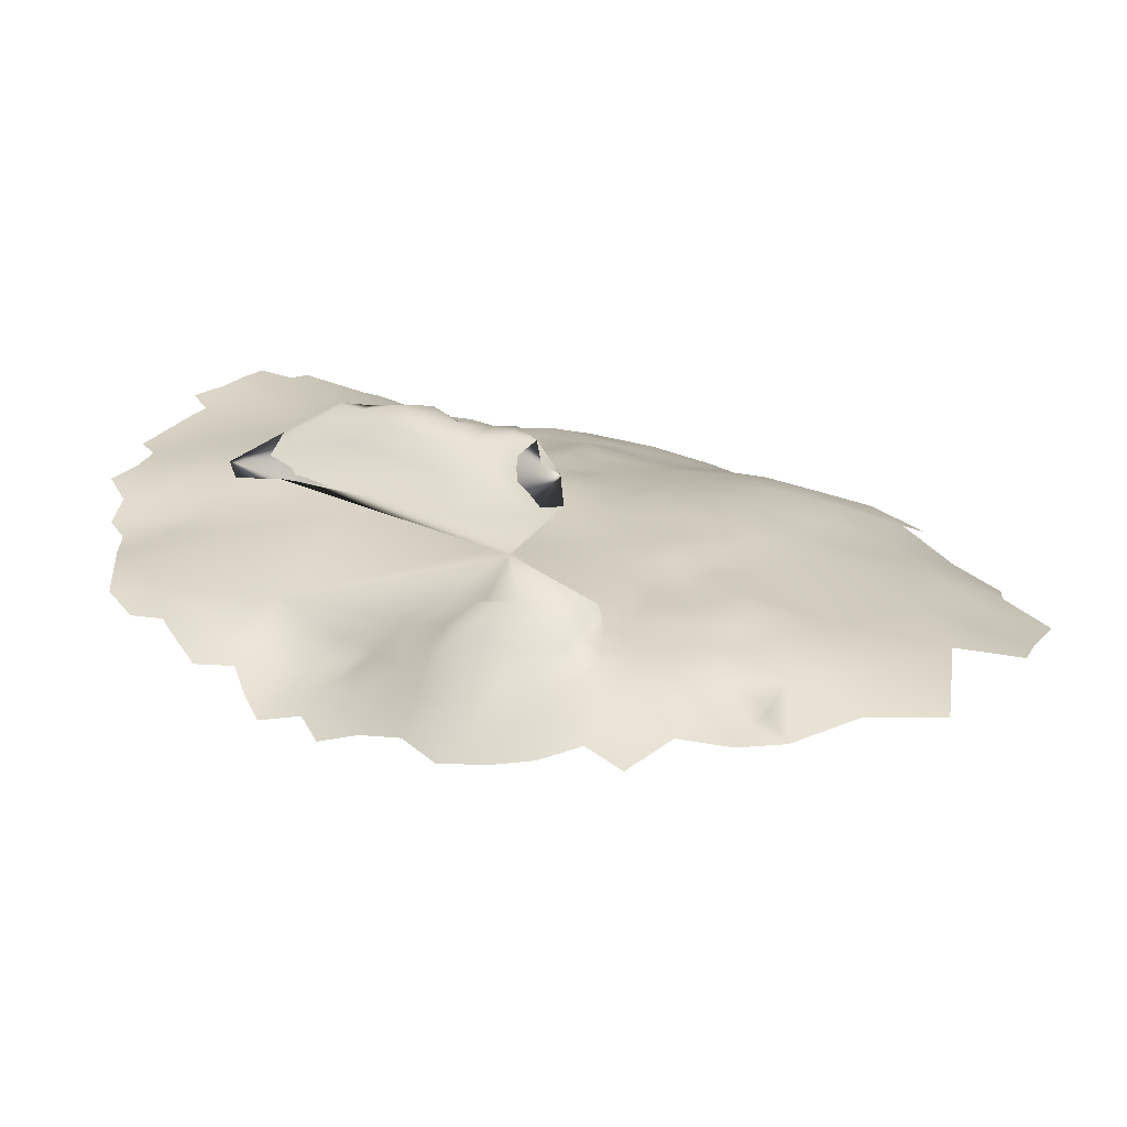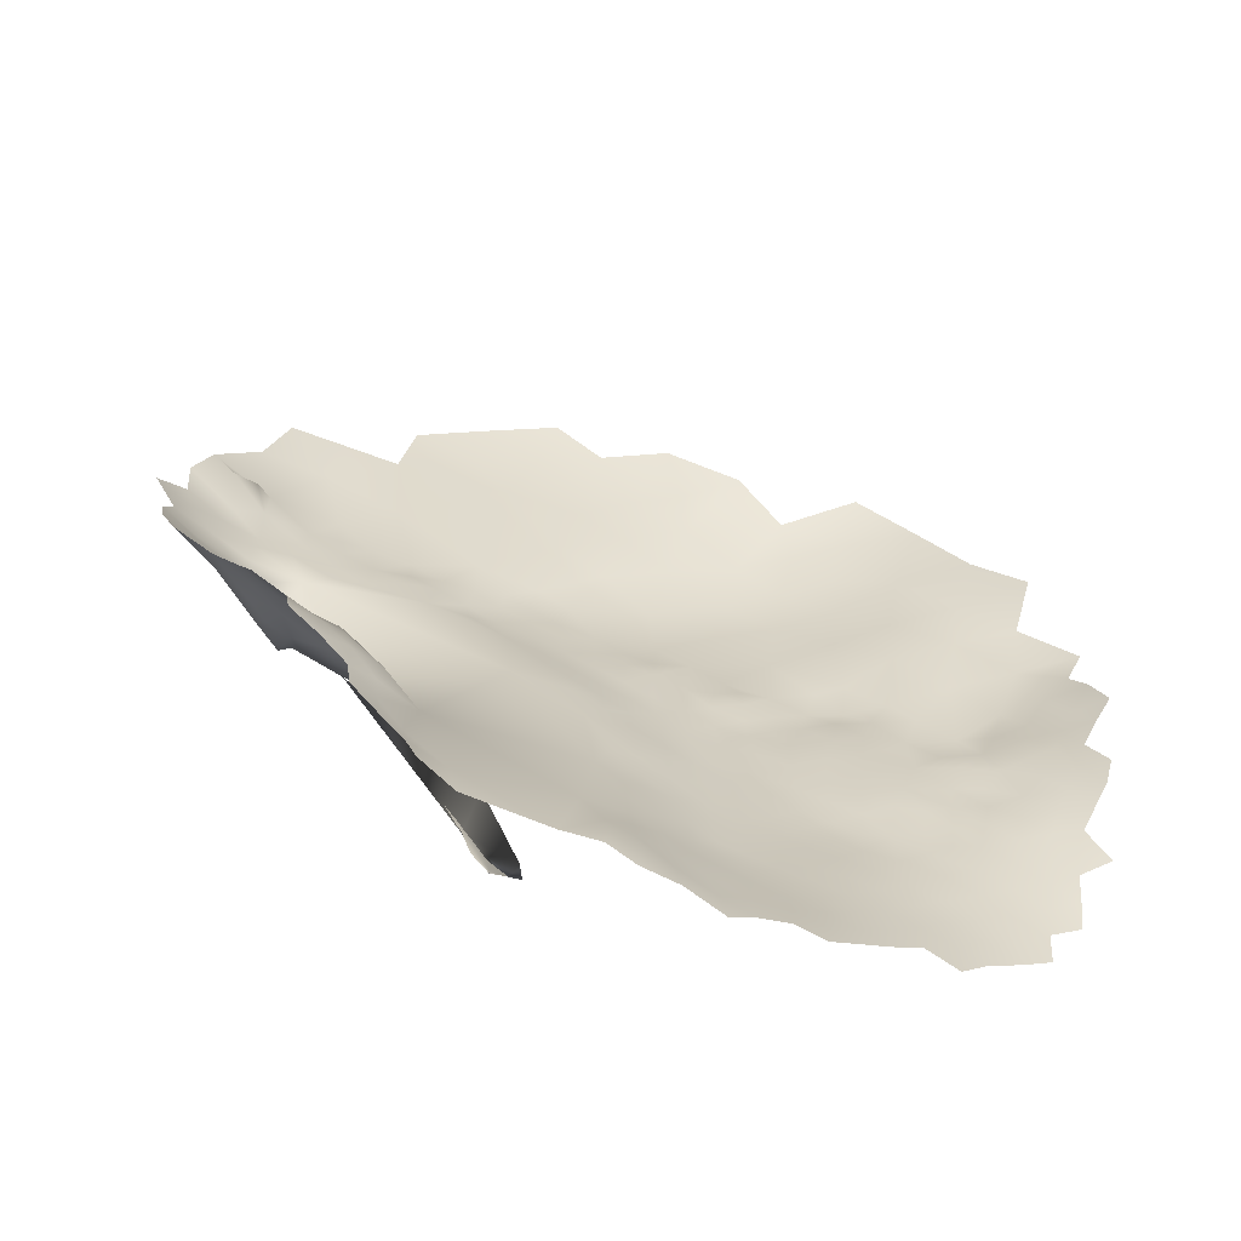
<metadata>
{"format":"obj","ext":"obj","renderer":"f3d","projection":"perspective","resolution":1024,"background":"white","views":[{"elev":44.6,"azim":94.1,"up":"+Z"},{"elev":-67.7,"azim":143.3,"up":"+Y"}]}
</metadata>
<code>
v -215.3 840.5 -64.73
v -214.8 845.4 -64
v -214.6 850.4 -63.07
v -218.8 848.1 -64.61
v -218.5 843.2 -65.2
v -210.7 843.1 -63.77
v -210.4 847.9 -62.97
v -210.2 852.7 -62.28
v -210.1 857.3 -61.49
v -213.9 855.4 -62.4
v -206.5 850.7 -62.28
v -206.5 855 -61.36
v -206.5 846.6 -62.95
v -203.1 848.3 -62.13
v -203.2 852.1 -61.4
v -213.8 860.1 -61.57
v -213.7 864.8 -61.15
v -217.2 862.8 -61.97
v -216.8 867.5 -61.55
v -220.3 865.5 -62.93
v -220.4 861.1 -63.25
v -223.5 859.5 -64.75
v -223.4 863.8 -64.38
v -226.4 862.1 -65.95
v -226.5 858 -66.23
v -223.2 855.7 -64.99
v -220.4 857.8 -63.59
v -226.3 854 -66.47
v -222.8 851.7 -65.38
v -219 853.9 -63.72
v -229.3 856.5 -67.59
v -229.4 852.3 -67.9
v -225.9 850.2 -66.81
v -229.2 860.9 -67.35
v -229 865.3 -66.97
v -232.4 859.3 -68.75
v -232.5 854.8 -68.94
v -222.8 848.2 -65.95
v -217.2 858.9 -62.3
v -229 848.4 -68.09
v -232.6 850.5 -69.15
v -235.9 853 -70.19
v -235.9 848.6 -70.29
v -232.3 846.4 -69.25
v -239.3 851.2 -71.3
v -239.5 846.3 -71.27
v -228.4 844.3 -68.28
v -225.3 846.5 -67.13
v -216.4 872.6 -61.17
v -220.1 870.3 -62.59
v -212.7 870.2 -60.48
v -222.2 844.5 -66.29
v -210.2 862.3 -60.8
v -219.8 875.1 -62.35
v -223.2 873 -63.88
v -223.2 868.6 -64
v -232.1 863.8 -68.56
v -228.9 869.7 -66.66
v -225.4 842.3 -67.67
v -235.7 857.4 -70.07
v -235.4 862 -70.1
v -238.9 860 -71.43
v -239.1 855.6 -71.27
v -216.1 877.5 -60.92
v -215.8 882.1 -60.61
v -219.4 880 -62
v -212.5 875.6 -60.1
v -212.4 880 -59.91
v -212.4 884.3 -59.61
v -209 878.2 -59.01
v -209 882.4 -58.85
v -209 873.9 -59.2
v -205.9 877.3 -58.12
v -205.9 881.2 -58.01
v -208.9 870.1 -59.57
v -204.1 872.2 -58.15
v -209.1 886.8 -58.46
v -205.9 885 -57.83
v -205.6 889.1 -57.47
v -200.6 890.9 -39.53
v -200.7 893.9 -39.56
v -205.5 893.3 -57.08
v -208.8 891.3 -58.04
v -203.3 885.5 -56.88
v -202.5 891.5 -56.48
v -200.9 886.9 -39.47
v -206.8 859.3 -60.63
v -219 884.7 -61.79
v -215.5 886.6 -60.36
v -202.4 844.8 -62.35
v -205.8 842.6 -63.18
v -198.1 845.2 -60.59
v -242.9 853.8 -72.53
v -242.7 858.2 -72.8
v -246.2 856.1 -74.01
v -246.4 851.8 -73.46
v -242.8 849.7 -72.23
v -249.6 853.7 -74.94
v -226.2 866.9 -65.49
v -222.9 877.7 -63.74
v -201.3 857.8 -59.53
v -206.7 864.2 -59.87
v -226.2 875.3 -65.39
v -235 866.5 -69.97
v -210 866.8 -60.26
v -249.3 857.8 -75.74
v -249.2 861.9 -76.71
v -252.3 859.5 -77.68
v -252 863.4 -78.84
v -226.1 871.3 -65.26
v -229.1 873.7 -66.84
v -222.4 882.8 -63.56
v -183.9 850 -56.76
v -167.5 867.6 -55.36
v -171.3 865.5 -55.55
v -163.1 874.9 -53.43
v -167.4 872.6 -54.19
v -171.2 870.3 -54.97
v -238.5 864.5 -71.71
v -207.1 868.2 -59.39
v -212.2 888.8 -59.13
v -225.7 880.2 -65.51
v -175.7 858.9 -55.68
v -242.2 862.2 -73.2
v -188.3 846.5 -57.53
v -246 860.2 -74.65
v -246 864.2 -75.52
v -249 865.9 -77.67
v -218.6 889.1 -61.72
v -199.9 867.3 -44.33
v -231.6 871.8 -68.26
v -228.9 877.8 -67.31
v -234.5 871.7 -70.1
v -238 869.2 -71.79
v -197.9 893 -39.12
v -197.3 896.5 -38.44
v -195.6 893.1 -53.55
v -202.1 895.6 -55.98
v -175.3 863.8 -55.2
v -175.2 868.3 -55.14
v -179 865.6 -54.82
v -179.3 861.6 -54.87
v -254.3 869.4 -82.73
v -251.6 867.4 -79.88
v -168 878.1 -51.33
v -162.4 879.7 -51.18
v -205.4 897.8 -56.44
v -208.7 895.7 -57.74
v -171.1 875 -53.2
v -231.8 868.1 -68.3
v -231.9 875.7 -69.04
v -245.9 868.5 -76.47
v -215.1 891.2 -60.21
v -202.2 900.1 -55.23
v -228.7 882.3 -67.62
v -231.8 879.9 -69.57
v -187.9 853.6 -56.11
v -252.3 877.7 -84.24
v -253 881.1 -86.21
v -249.3 877.6 -81.34
v -250 881.1 -83.05
v -251.6 874.1 -82.25
v -249.1 874 -80.01
v -246.4 876.7 -78.65
v -246.6 881 -79.51
v -250.4 884.9 -84.46
v -253.3 885.1 -87.56
v -251.4 889.2 -86.12
v -248.9 870.2 -78.77
v -246.1 872.9 -77.52
v -242.9 871.5 -75.12
v -243.2 875.7 -75.96
v -251.2 870.9 -80.73
v -247.8 884.2 -81.53
v -252.4 893.5 -88.01
v -211.8 893.4 -58.81
v -237.6 873.5 -72.12
v -243.8 879.6 -76.61
v -179.3 856.4 -55.75
v -218.1 893.5 -61.59
v -205.4 902.7 -56.15
v -205.3 907.3 -55.96
v -205.4 912.7 -55.78
v -201.9 905.2 -54.68
v -201.5 909.6 -54.35
v -208.6 905.3 -57.62
v -208.5 900.7 -57.37
v -198.9 898.4 -54.62
v -242.2 866.9 -74
v -200.7 913.9 -54
v -225.4 885.2 -65.76
v -225.4 890.3 -65.99
v -228.6 887.1 -67.91
v -222.3 887.6 -63.8
v -197.8 912.1 -52.91
v -185 867.6 -53.72
v -182.9 858.6 -54.75
v -240.5 874.8 -73.89
v -237.7 877.3 -72.82
v -244.9 886.2 -78.97
v -247.2 888.1 -81.7
v -232 884.1 -69.92
v -174.8 873.2 -54.14
v -211.6 898.3 -58.55
v -234.8 877.3 -71.3
v -240.2 871.1 -73.39
v -240.3 878.8 -74.43
v -229.4 891.7 -68.86
v -232.2 888.5 -70.48
v -217.6 897.5 -61.92
v -214.6 895.8 -60.06
v -221 895.5 -63.44
v -221.4 891.8 -63.44
v -198.9 903.1 -53.79
v -155.4 889 -46.97
v -197.4 888.8 -39.38
v -198.3 883.2 -39.85
v -194 884.7 -40.74
v -193.7 891.3 -39.66
v -193.1 897.9 -37.95
v -190.3 889.7 -40.25
v -189.7 894.1 -39.82
v -190.7 899.6 -37.59
v -187.5 887.5 -41.4
v -185.2 897.7 -38.94
v -181 894.7 -40.95
v -174.5 892.6 -41.79
v -182.8 854 -55.85
v -243.5 883.4 -76.79
v -154 894.7 -45.21
v -169.6 883.6 -47.72
v -179.7 869.6 -54.73
v -204.2 883.7 -40.09
v -204.2 879.2 -40.29
v -201.2 882 -39.6
v -201.3 878 -40.37
v -205.9 876 -41.91
v -204.1 875.1 -41.31
v -203.3 870.6 -42.79
v -206.2 872.5 -42.04
v -203.1 866.1 -44.31
v -199.7 863.3 -45.62
v -199.5 860 -46.16
v -197.1 861.1 -46.4
v -196 868.5 -45.17
v -196.2 866.4 -45.4
v -197.7 916.6 -52.71
v -169.4 887.1 -44.51
v -169.1 890.7 -42.19
v -172.5 896.6 -39.51
v -165.3 886.1 -46.24
v -165 882.5 -49.13
v -160 884.9 -48.57
v -161.7 889.4 -45.44
v -172.7 880.9 -49.41
v -176.1 883.4 -47.42
v -175.2 879.8 -51.26
v -174.6 877 -52.88
v -172.4 878.1 -51.58
v -178.1 875.9 -52.77
v -172.7 888.3 -44.12
v -158.5 892.6 -45.08
v -153.9 899.7 -44
v -158.8 897.4 -43.98
v -159.3 901.6 -42.53
v -163.8 899.6 -42.92
v -163.6 894.8 -43.58
v -232.6 893.6 -70.8
v -199.7 874.2 -42.35
v -194.4 914.6 -51.37
v -194.7 918.4 -51.77
v -194.3 909.9 -51.29
v -190.5 912.3 -49.98
v -198.3 921.5 -53.67
v -202.3 919.4 -54.58
v -191.3 916.5 -50.68
v -190.9 923.1 -51.26
v -187.7 917.9 -48.93
v -183.7 920 -47.61
v -198.2 907.9 -53.06
v -220.7 898.8 -63.93
v -220.5 902 -63.87
v -223.7 901.7 -65.57
v -223.9 897.1 -65.28
v -217.8 900.9 -62.38
v -227.5 899 -67.21
v -226.8 895.1 -66.73
v -223.6 893.7 -64.74
v -211.7 907.7 -58.9
v -208.8 909.2 -57.37
v -211.6 903.7 -59.16
v -215.5 907.9 -61.12
v -215.1 901.7 -60.49
v -167.7 896.7 -42.16
v -240.5 883.1 -74.73
v -241 887.2 -75.93
v -236.9 886.3 -73.36
v -229.9 896.4 -69.2
v -200.6 889.5 -40.99
v -155.3 904.7 -42.84
v -161.2 906.5 -42.01
v -195 904.6 -52.37
v -243.5 890.3 -78.04
v -172.9 891.7 -40.51
v -168 902.1 -41.93
v -235.5 881.3 -72.16
v -233.4 897.5 -71.27
v -152.1 909 -42.87
v -246.8 892.1 -81.88
v -227.9 902.9 -68.51
v -231.2 900.2 -69.31
v -230.8 905.4 -70.54
v -191.1 908.4 -50.58
v -186 908.5 -48.95
v -186.8 913.9 -49.18
v -182.8 911.9 -48.01
v -241.9 895 -76.26
v -244.8 894.4 -79.23
v -193.6 895.4 -39.58
v -190.1 898.1 -38.85
v -161.6 911.6 -42.09
v -162 916.3 -42.17
v -172.1 905.1 -39.03
v -165.9 908.9 -42.63
v -157.2 909 -42.32
v -156.1 913.9 -41.92
v -171.1 914.7 -43.96
v -155.4 920.2 -42.04
v -157.2 925.8 -43.09
v -160.2 921.6 -44.04
v -219 904.6 -62.8
v -212.1 912.3 -58.83
v -179.1 921.7 -45.7
v -235 901.6 -72.93
v -166.4 913 -42.07
v -170.2 910.4 -43.66
v -172.6 905.7 -43.6
v -165.8 905.3 -42.28
v -163.4 902.9 -42.36
v -247.7 896.3 -82.28
v -249.2 889.6 -83.91
v -249.7 893.3 -84.41
v -175.3 912.1 -44.9
v -175.6 916.5 -45.06
v -171.4 918.9 -44.05
v -179.6 914.5 -46.49
v -179.3 910.3 -46.23
v -175.3 908.6 -44.85
v -186.2 900.3 -38.11
v -183.8 915.7 -47.94
v -237.6 897.8 -74.57
v -236.6 893 -73.14
v -240 890.5 -74.83
v -250.9 897.1 -86.21
v -253.6 897.8 -90.08
v -245.7 899.9 -80.32
v -248.9 900.8 -84.29
v -165.6 918.9 -42.99
v -165.8 925.4 -42.66
v -161 923.6 -42.87
v -163.3 923.3 -43.98
v -252.3 902.3 -88.82
v -251.6 906.2 -87.04
v -252.5 910.3 -89.08
v -175.3 920.2 -45.13
v -174.5 925.2 -44.95
v -229.5 915.4 -71.26
v -229.7 923.9 -72.19
v -234.8 919.3 -76.29
v -234.8 910.4 -75.57
v -223.7 910.5 -66.13
v -224.1 920.3 -67.18
v -224.2 928 -68.96
v -217.8 916.9 -62.7
v -218.6 925.1 -64.2
v -229 945.4 -80.11
v -240.7 905 -78.09
v -240.8 914.1 -80.39
v -247 908.4 -83.3
v -246.6 916.4 -85.61
v -210.9 921.3 -59.21
v -240.6 921.8 -82.45
v -235 928.9 -78.6
v -241.2 929.8 -85.88
v -207.2 953.2 -68.85
v -194.2 957.7 -61.75
v -200.4 952.4 -63.31
v -193.5 950 -58.74
v -186.6 954.6 -56.74
v -186.2 947.9 -54.19
v -179.3 952.6 -51.37
v -178.4 944.1 -49.34
v -246.5 924.1 -89.61
v -229 930.6 -73.56
v -224.4 935.4 -71.85
v -219.1 933.4 -66.93
v -211.7 929.8 -62.69
v -212.2 938.3 -66.1
v -210.5 945.3 -67.07
v -205.3 934.7 -61.02
v -205.3 943.4 -63.14
v -204.8 926.8 -58.08
v -199 931.3 -56.6
v -200 939.6 -58.98
v -235.7 937.9 -83.04
v -191.3 941.3 -55.34
v -164.6 943 -45.7
v -171.4 935.7 -45.43
v -162.5 933.7 -44.07
v -180.3 931.5 -48.3
v -229.1 938 -75.95
v -199.2 945.5 -60.27
v -215.7 947.9 -72.8
v -222.3 941.7 -72.8
f 319 320 220
f 213 212 288
f 222 320 319
f 281 284 212
f 259 257 258
f 288 212 284
f 81 80 135
f 207 198 199
f 341 201 309
f 38 33 48
f 38 29 33
f 342 341 309
f 164 160 163
f 134 177 206
f 199 198 177
f 24 25 22
f 169 173 144
f 65 68 69
f 27 21 22
f 27 22 26
f 129 88 89
f 127 107 126
f 28 25 31
f 206 177 198
f 150 57 35
f 216 135 80
f 173 169 163
f 173 163 162
f 162 163 160
f 108 107 109
f 105 120 75
f 79 82 83
f 152 128 127
f 200 201 174
f 76 75 120
f 111 110 103
f 111 58 110
f 106 107 108
f 34 25 24
f 128 107 127
f 132 111 103
f 158 162 160
f 156 306 205
f 29 28 33
f 29 26 28
f 310 312 311
f 134 133 177
f 32 33 28
f 32 40 33
f 57 150 104
f 55 103 110
f 55 110 56
f 105 75 51
f 274 247 271
f 148 176 83
f 148 83 82
f 170 164 163
f 170 163 169
f 128 144 109
f 128 109 107
f 18 39 16
f 97 93 96
f 180 212 213
f 39 18 21
f 39 21 27
f 111 151 131
f 111 132 151
f 50 55 56
f 71 69 68
f 71 68 70
f 26 25 28
f 26 22 25
f 270 276 271
f 270 271 247
f 38 48 52
f 347 343 346
f 86 216 80
f 58 111 131
f 58 131 150
f 95 94 126
f 85 82 79
f 85 79 84
f 165 160 164
f 188 138 137
f 178 165 164
f 187 181 186
f 211 153 176
f 298 287 286
f 23 24 22
f 23 22 21
f 145 259 149
f 175 354 355
f 48 59 52
f 48 47 59
f 76 72 75
f 41 32 37
f 41 37 42
f 78 71 74
f 356 357 340
f 156 151 132
f 156 132 155
f 32 28 31
f 32 31 37
f 40 41 44
f 40 32 41
f 73 70 72
f 171 206 198
f 171 198 172
f 13 14 11
f 174 166 161
f 138 85 137
f 78 84 79
f 138 82 85
f 12 8 11
f 106 95 126
f 106 126 107
f 158 160 161
f 158 161 159
f 20 23 21
f 20 21 18
f 95 106 98
f 70 67 72
f 11 15 12
f 138 154 147
f 43 44 41
f 35 57 34
f 207 172 198
f 207 178 172
f 281 283 284
f 281 282 283
f 255 257 259
f 42 37 60
f 42 60 63
f 99 56 110
f 99 110 58
f 260 258 257
f 42 45 43
f 42 43 41
f 238 236 234
f 212 210 281
f 212 180 210
f 142 139 141
f 35 34 24
f 171 172 170
f 53 105 17
f 77 78 79
f 182 290 186
f 67 70 68
f 202 306 156
f 166 159 161
f 166 167 159
f 132 122 155
f 332 289 290
f 4 5 2
f 30 27 26
f 30 26 29
f 63 60 62
f 74 71 70
f 74 70 73
f 31 25 34
f 31 34 36
f 45 42 63
f 71 77 69
f 71 78 77
f 298 311 307
f 73 72 76
f 48 33 40
f 48 40 47
f 286 311 298
f 286 310 311
f 361 330 360
f 285 281 210
f 61 57 104
f 61 104 119
f 15 11 14
f 237 240 238
f 89 65 69
f 89 88 65
f 287 288 284
f 318 303 317
f 176 204 211
f 176 148 204
f 96 95 98
f 96 93 95
f 222 319 219
f 58 150 35
f 58 35 99
f 296 295 297
f 304 250 227
f 94 95 93
f 181 182 186
f 247 190 195
f 324 337 338
f 324 336 337
f 205 151 156
f 152 127 189
f 136 81 135
f 286 287 284
f 286 284 283
f 316 347 346
f 237 238 234
f 258 149 259
f 258 203 149
f 314 315 273
f 190 183 185
f 172 178 164
f 172 164 170
f 147 82 138
f 147 148 82
f 143 144 173
f 57 61 36
f 57 36 34
f 346 343 344
f 37 31 36
f 37 36 60
f 124 126 94
f 340 342 309
f 15 101 12
f 119 62 61
f 119 124 62
f 266 294 267
f 270 247 195
f 44 47 40
f 299 80 81
f 17 18 16
f 17 16 53
f 8 12 9
f 8 9 10
f 121 69 77
f 121 89 69
f 269 236 238
f 181 184 182
f 345 344 327
f 345 365 344
f 276 277 271
f 211 210 180
f 211 180 153
f 87 12 101
f 87 9 12
f 188 154 138
f 50 54 55
f 50 49 54
f 94 62 124
f 45 46 43
f 61 62 60
f 61 60 36
f 64 65 66
f 45 93 97
f 45 63 93
f 105 102 120
f 105 53 102
f 83 77 79
f 83 121 77
f 360 330 329
f 289 291 186
f 289 186 290
f 187 186 291
f 182 184 185
f 182 185 183
f 185 280 195
f 185 195 190
f 129 213 194
f 157 113 228
f 119 104 134
f 169 144 128
f 169 128 152
f 316 315 314
f 327 344 343
f 208 209 193
f 176 121 83
f 176 153 121
f 235 234 236
f 268 298 307
f 129 180 213
f 129 153 180
f 64 67 68
f 64 68 65
f 55 100 103
f 55 54 100
f 208 298 268
f 66 88 112
f 66 65 88
f 335 336 324
f 342 354 175
f 123 139 142
f 49 64 54
f 9 16 10
f 272 195 280
f 192 191 194
f 192 193 191
f 243 246 244
f 243 244 242
f 87 102 53
f 318 340 309
f 89 153 129
f 89 121 153
f 235 233 234
f 285 282 281
f 285 331 282
f 152 170 169
f 152 171 170
f 305 294 266
f 303 296 353
f 303 353 317
f 7 13 11
f 150 131 133
f 46 45 97
f 339 305 266
f 339 338 305
f 331 285 293
f 115 114 118
f 197 142 196
f 272 270 195
f 217 218 216
f 217 216 86
f 203 140 118
f 94 93 63
f 94 63 62
f 19 18 17
f 19 20 18
f 7 11 8
f 112 194 191
f 140 115 118
f 140 139 115
f 2 5 1
f 280 185 184
f 104 150 133
f 104 133 134
f 122 112 191
f 278 277 276
f 66 54 64
f 66 100 54
f 23 20 56
f 23 56 99
f 202 193 209
f 155 122 191
f 305 338 337
f 301 338 339
f 119 189 124
f 278 350 279
f 293 292 331
f 335 321 322
f 239 269 238
f 239 238 240
f 165 178 229
f 168 167 166
f 140 141 139
f 278 315 350
f 19 49 50
f 19 51 49
f 242 245 130
f 242 244 245
f 181 187 147
f 181 147 154
f 219 135 216
f 350 315 316
f 300 308 325
f 270 273 276
f 270 272 273
f 50 56 20
f 50 20 19
f 86 235 217
f 86 233 235
f 290 182 183
f 272 280 302
f 171 152 189
f 114 117 118
f 165 161 160
f 165 174 161
f 302 313 272
f 292 291 289
f 292 293 291
f 241 242 130
f 206 171 189
f 266 265 339
f 39 10 16
f 155 193 202
f 155 191 193
f 3 4 2
f 214 280 184
f 214 302 280
f 90 14 13
f 90 13 91
f 261 248 249
f 3 8 10
f 3 7 8
f 24 23 99
f 24 99 35
f 251 231 252
f 196 142 141
f 49 67 64
f 133 131 151
f 321 335 324
f 350 316 346
f 348 343 347
f 306 199 205
f 100 112 122
f 100 66 112
f 122 103 100
f 122 132 103
f 313 273 272
f 313 314 273
f 6 13 7
f 6 91 13
f 148 187 204
f 148 147 187
f 168 341 342
f 168 342 175
f 213 288 192
f 213 192 194
f 88 129 194
f 88 194 112
f 124 189 127
f 124 127 126
f 205 199 177
f 9 87 53
f 9 53 16
f 154 184 181
f 154 214 184
f 301 324 338
f 301 321 324
f 7 2 6
f 7 3 2
f 321 301 325
f 149 203 118
f 149 118 117
f 208 287 298
f 348 337 336
f 334 307 311
f 295 229 178
f 295 178 207
f 349 223 320
f 51 67 49
f 136 319 220
f 208 193 192
f 296 229 295
f 333 365 366
f 221 222 219
f 166 341 168
f 301 339 265
f 218 221 219
f 218 219 216
f 359 361 360
f 223 220 320
f 6 2 1
f 17 51 19
f 17 105 51
f 287 192 288
f 287 208 192
f 72 67 51
f 72 51 75
f 231 251 248
f 251 253 254
f 340 357 354
f 340 354 342
f 293 285 210
f 275 247 274
f 260 203 258
f 201 341 166
f 201 166 174
f 297 353 296
f 256 257 255
f 296 303 200
f 296 200 229
f 188 214 154
f 252 253 251
f 222 221 224
f 318 356 340
f 264 262 230
f 264 230 263
f 197 228 179
f 310 286 283
f 332 292 289
f 4 3 30
f 303 318 309
f 266 267 264
f 266 264 265
f 312 334 311
f 239 241 130
f 319 135 219
f 319 136 135
f 304 261 249
f 201 303 309
f 201 200 303
f 145 146 252
f 179 123 142
f 179 142 197
f 4 52 5
f 4 38 52
f 134 206 189
f 134 189 119
f 227 261 304
f 30 3 10
f 4 29 38
f 4 30 29
f 352 351 317
f 352 317 353
f 145 149 117
f 204 187 291
f 204 291 293
f 343 336 327
f 343 348 336
f 230 262 215
f 276 273 315
f 276 315 278
f 143 173 162
f 328 329 330
f 299 86 80
f 268 209 208
f 145 116 146
f 145 117 116
f 165 200 174
f 165 229 200
f 335 327 336
f 232 141 140
f 307 334 351
f 254 215 262
f 254 253 215
f 30 39 27
f 30 10 39
f 358 335 322
f 262 264 267
f 321 325 326
f 226 227 250
f 275 190 247
f 145 252 231
f 352 307 351
f 352 268 307
f 197 157 228
f 362 355 354
f 225 349 320
f 326 325 308
f 157 125 113
f 263 300 265
f 263 265 264
f 145 255 259
f 145 231 255
f 205 133 151
f 205 177 133
f 293 210 211
f 293 211 204
f 358 361 359
f 269 239 130
f 254 262 267
f 301 300 325
f 301 265 300
f 232 196 141
f 306 207 199
f 146 253 252
f 414 411 395
f 202 297 306
f 295 306 297
f 295 207 306
f 209 297 202
f 358 330 361
f 74 84 78
f 250 304 249
f 250 249 294
f 102 87 101
f 362 354 357
f 331 283 282
f 231 248 261
f 256 255 231
f 256 231 261
f 225 320 222
f 279 350 346
f 14 90 92
f 366 365 345
f 333 344 365
f 394 368 373
f 137 85 84
f 217 235 236
f 373 372 375
f 358 345 327
f 358 327 335
f 274 271 277
f 299 233 86
f 322 321 326
f 352 353 297
f 76 120 102
f 232 140 203
f 374 375 372
f 279 277 278
f 378 380 379
f 322 330 358
f 404 412 401
f 404 401 400
f 267 294 249
f 400 402 403
f 377 378 379
f 401 399 398
f 401 398 400
f 251 249 248
f 237 234 233
f 403 404 400
f 368 372 373
f 225 222 224
f 332 290 183
f 356 318 317
f 400 398 397
f 400 397 402
f 381 402 397
f 380 378 382
f 367 368 369
f 367 372 368
f 240 241 239
f 374 372 371
f 352 209 268
f 352 297 209
f 260 232 203
f 363 362 357
f 387 388 386
f 387 412 388
f 243 242 241
f 314 347 316
f 369 370 367
f 371 372 367
f 260 257 256
f 370 378 377
f 322 326 328
f 322 328 330
f 346 344 333
f 346 333 279
f 302 214 188
f 379 364 363
f 250 294 305
f 375 396 373
f 391 390 392
f 275 183 190
f 373 395 394
f 373 396 395
f 246 245 244
f 391 389 390
f 390 388 406
f 390 389 388
f 269 130 245
f 254 249 251
f 254 267 249
f 396 397 398
f 396 375 397
f 223 136 220
f 375 374 381
f 375 381 397
f 226 349 225
f 411 394 395
f 383 384 382
f 359 345 358
f 224 221 218
f 369 378 370
f 369 382 378
f 384 383 405
f 379 363 357
f 386 388 389
f 406 388 412
f 406 412 404
f 379 356 377
f 379 357 356
f 359 360 329
f 157 197 196
f 366 345 359
f 382 393 380
f 382 384 393
f 414 376 411
f 381 374 332
f 383 382 369
f 323 305 337
f 377 351 334
f 409 407 408
f 380 364 379
f 383 368 394
f 383 369 368
f 224 226 225
f 374 292 332
f 402 275 274
f 414 395 396
f 410 333 366
f 371 283 331
f 371 310 283
f 371 292 374
f 371 331 292
f 370 377 334
f 370 334 312
f 381 275 402
f 269 217 236
f 392 410 408
f 403 402 274
f 371 312 310
f 387 401 412
f 367 370 312
f 367 312 371
f 409 359 329
f 405 411 376
f 377 356 317
f 377 317 351
f 381 332 183
f 381 183 275
f 383 394 411
f 383 411 405
f 223 349 226
f 385 413 399
f 413 398 399
f 401 385 399
f 401 387 385
f 408 410 366
f 323 250 305
f 323 226 250
f 392 390 406
f 408 359 409
f 408 366 359
f 410 279 333
f 414 398 413
f 414 396 398
f 403 406 404
f 403 274 277
f 407 392 408
f 410 277 279
f 302 314 313
f 73 84 74
f 92 15 14
f 227 256 261
f 137 302 188
f 314 348 347
f 101 76 102
f 260 196 232
f 92 101 15
f 76 84 73
f 226 256 227
f 157 92 125
f 314 337 348
f 137 314 302
f 256 196 260
f 76 137 84
f 157 101 92
f 196 101 157
f 196 76 101
f 137 337 314
f 226 196 256
f 196 137 76
f 226 137 196
f 226 337 137
f 337 226 323
f 155 202 156
f 269 218 217
f 299 237 233
f 245 218 269
f 245 224 218
f 246 224 245
f 246 226 224
f 136 299 81
f 237 241 240
f 241 246 243
f 223 299 136
f 237 246 241
f 226 299 223
f 299 246 237
f 246 299 226
f 406 410 392
f 277 406 403
f 406 277 410

</code>
